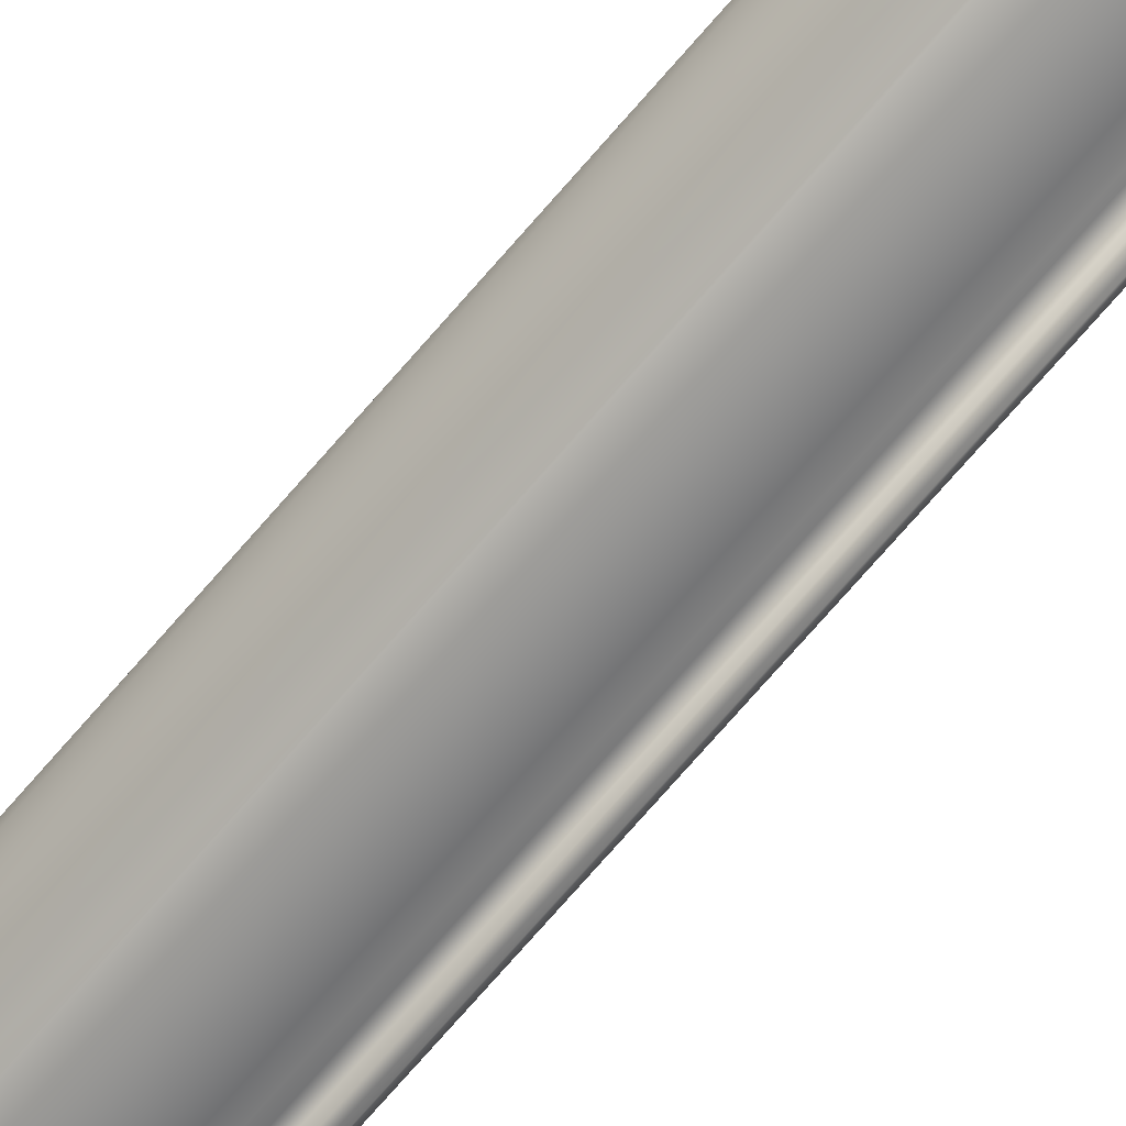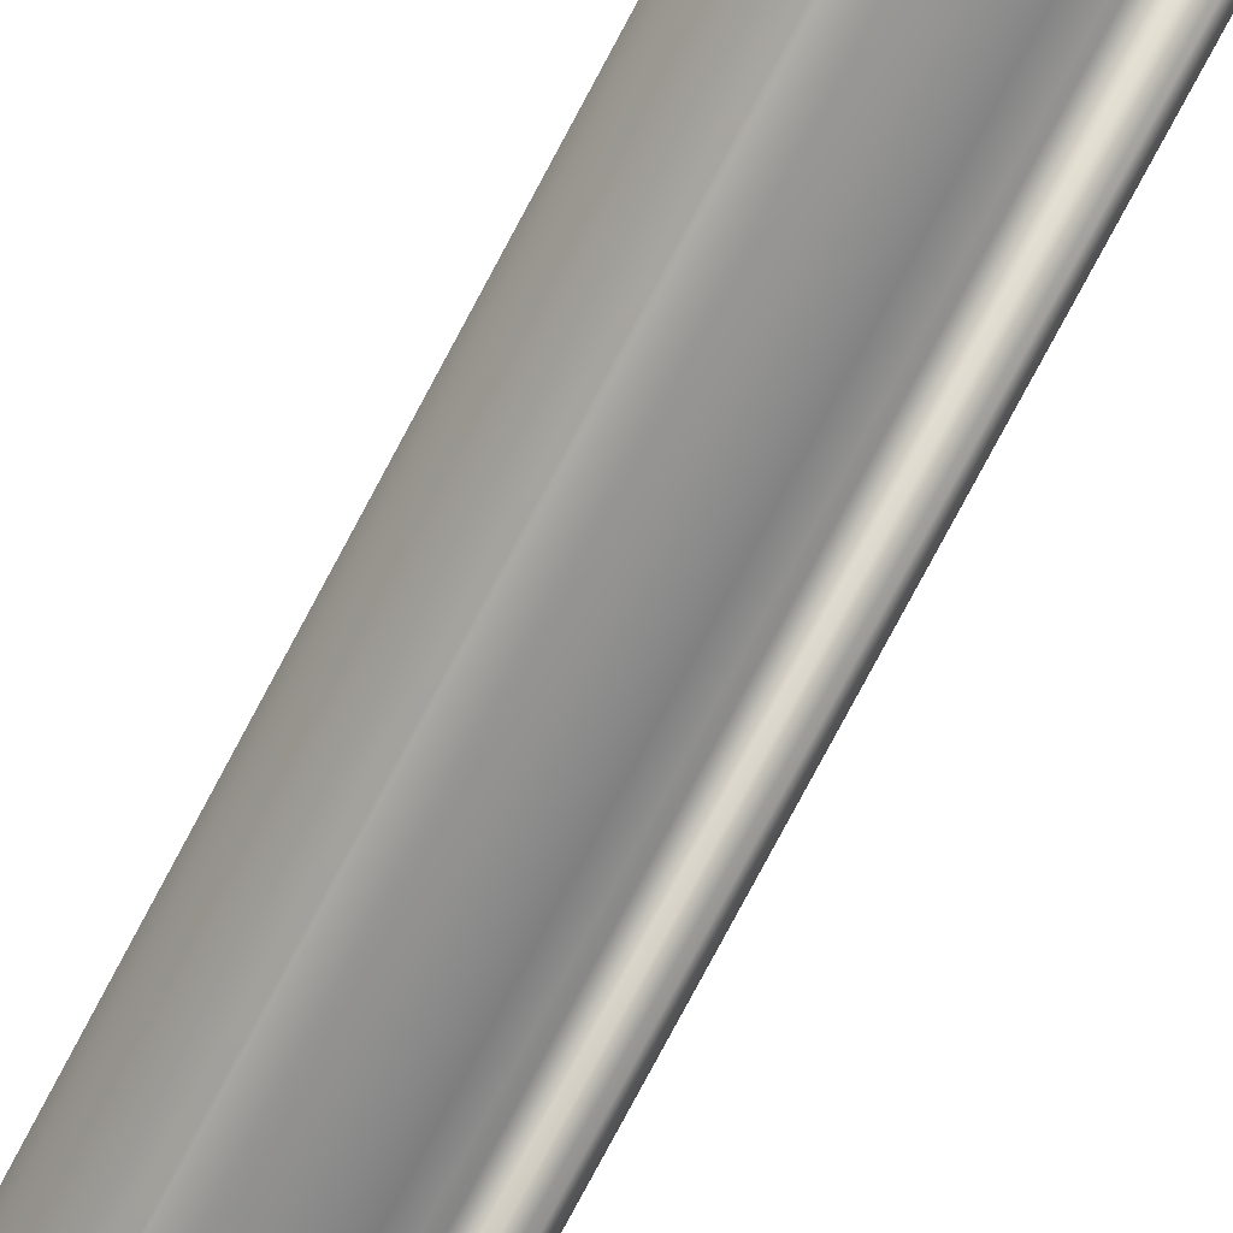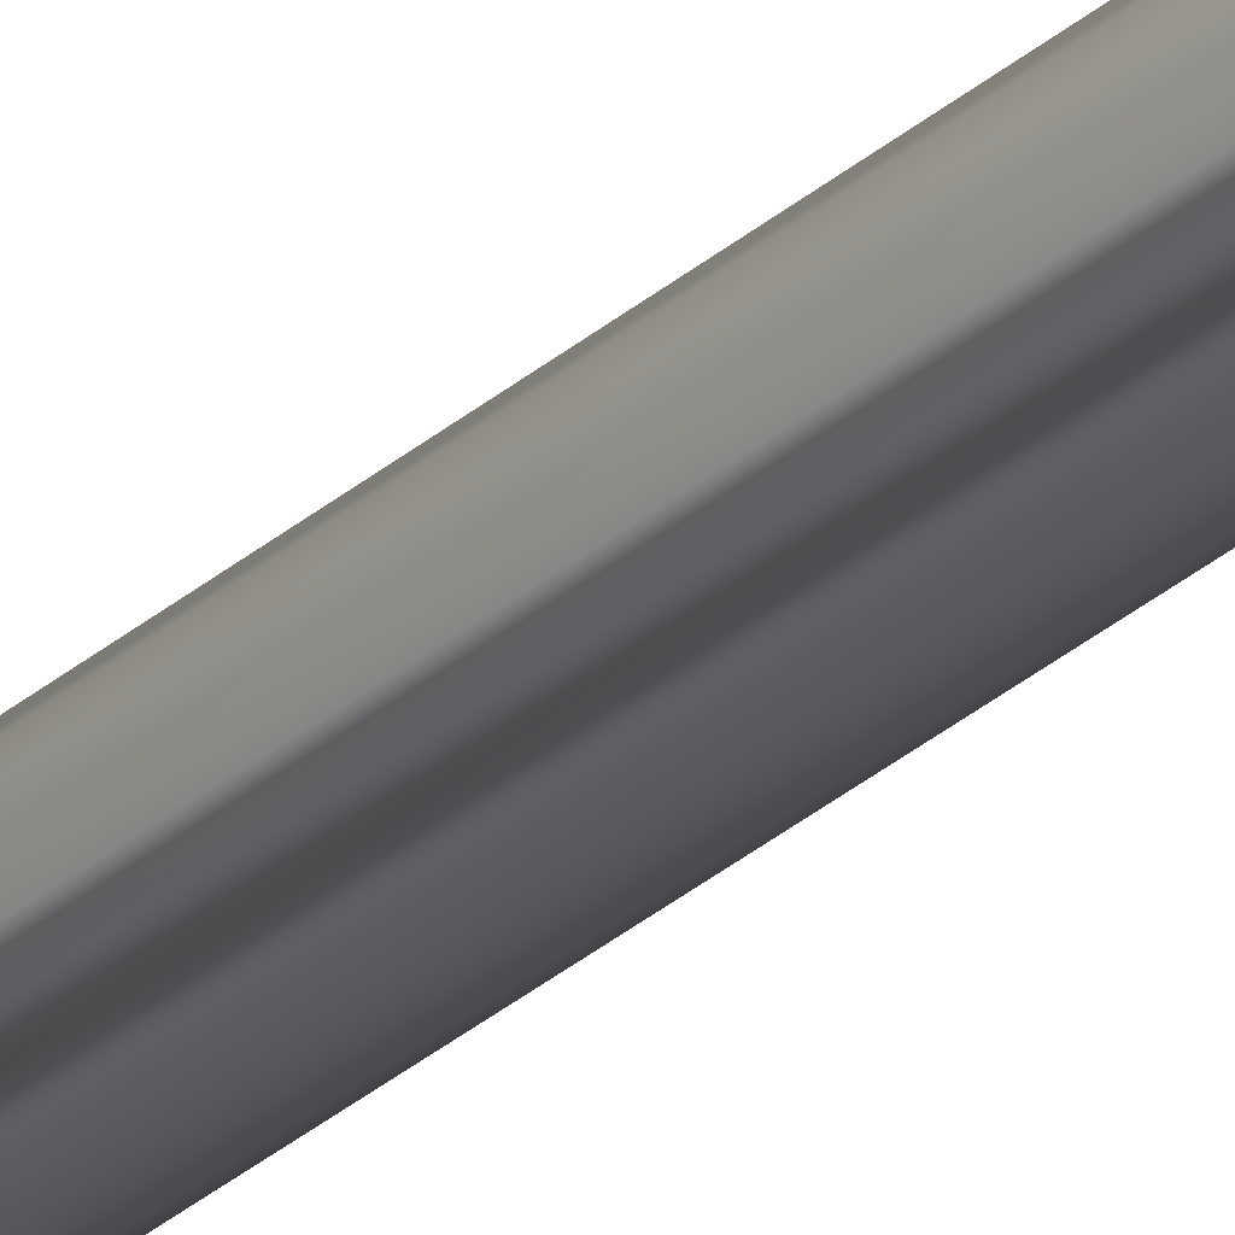
<metadata>
{"format":"obj","ext":"obj","renderer":"f3d","projection":"perspective","resolution":1024,"background":"white","views":[{"elev":-49.5,"azim":145.5,"up":"+Z"},{"elev":-51.5,"azim":156.9,"up":"+Z"},{"elev":-38.0,"azim":-44.0,"up":"+Z"}]}
</metadata>
<code>
v 3.2e-05 0.4382 -3.5e-05
v 0.00904 0.4382 -0.00979
v 0.008682 0.4382 -0.01019
v 0.01102 0.4382 -0.007602
v 0.00904 -0.06473 -0.00979
v -0.01012 0.4382 -0.008687
v 3.2e-05 0.7757 -3.5e-05
v 0.0126 0.4382 -0.004501
v 0.01102 -0.06473 -0.007602
v 0.008682 -0.06473 -0.01019
v -0.007536 0.4382 -0.01102
v -0.01201 0.4382 -0.005765
v 0.01018 0.4382 0.008617
v -0.00862 0.4382 0.01012
v 0.01333 0.4382 -0.001096
v 0.02095 -0.06473 -0.01102
v 0.00576 0.4382 -0.01208
v -0.007536 -0.06473 -0.01102
v -0.01309 0.4382 -0.002452
v -0.01012 -0.06473 -0.008687
v 0.007598 0.4382 0.01095
v 0.01208 0.4382 0.005695
v 0.01315 0.4382 0.002382
v -0.01327 0.4382 0.001026
v -0.005698 0.4382 0.01201
v -0.01095 0.4382 0.007532
v 0.0126 -0.06473 -0.004501
v 0.007598 -0.06473 -0.01102
v 0.007598 -0.06473 -0.01089
v 0.02095 -0.06473 0.01095
v -0.004435 0.4382 -0.0126
v -0.004435 -0.07184 -0.0126
v -0.01201 -0.06473 -0.005765
v 0.004497 0.4382 0.01253
v 0.01018 -0.06473 0.008617
v -0.01254 0.4382 0.004431
v -0.005698 -0.07184 0.01201
v -0.002385 0.4382 0.01308
v -0.01168 0.4382 0.00611
v -0.00862 -0.06473 0.01012
v 0.002447 0.4382 -0.01315
v 0.00576 -0.07184 -0.01208
v 0.01315 -0.06473 0.002382
v 0.01333 -0.06473 -0.001096
v 0.02095 -0.07184 -0.01102
v 0.007398 -0.06473 -0.01102
v -0.02214 -0.06473 -0.01102
v -0.007536 -0.07184 -0.01102
v -0.01309 -0.06473 -0.002452
v 0.003978 0.4382 0.01264
v 0.007598 -0.06473 0.01095
v 0.01208 -0.06473 0.005695
v -0.01254 -0.06473 0.004431
v -0.007336 -0.06473 0.01095
v -0.002385 -0.07184 0.01308
v 0.001092 0.4382 0.01326
v -0.01168 -0.06473 0.00611
v -0.01095 -0.06473 0.007532
v -0.007536 -0.06473 0.01082
v -0.001029 0.4382 -0.01333
v 0.002447 -0.07184 -0.01315
v 0.007598 -0.07184 -0.01102
v 0.02095 -0.07184 0.01095
v -0.001029 -0.07184 -0.01333
v 3.2e-05 -0.07184 -0.01102
v -0.02214 -0.06473 0.01082
v -0.01327 -0.06473 0.001026
v 0.004497 -0.07184 0.01253
v 0.007598 -0.07184 0.01095
v -0.007336 -0.07184 0.01095
v 0.001092 -0.07184 0.01326
v 0.007398 -0.07184 -0.01102
v 0.007598 -0.07184 -0.01089
v -0.02214 -0.07184 -0.01102
v -0.002812 -0.07184 -0.01065
v 0.003978 -0.07184 0.01264
v -0.007536 -0.06473 0.01095
v 3.2e-05 -0.07184 0.01095
v -0.007536 -0.07184 0.01082
v -0.007536 -0.07184 -0.007956
v -0.005461 -0.07184 -0.009548
v 0.002874 -0.07184 -0.01065
v -0.02214 -0.07184 0.01082
v 0.007598 -0.07184 0.007886
v 0.009545 -0.07184 -0.005527
v -0.007736 -0.07184 -0.007802
v 0.005524 -0.07184 -0.009548
v 0.007798 -0.07184 0.007732
v 0.006218 -0.07184 0.008945
v 0.002874 -0.07184 0.01057
v -0.002812 -0.07184 0.01057
v -0.007536 -0.07184 0.007886
v 0.01064 -0.07184 -0.002878
v 0.007798 -0.07184 -0.007802
v -0.006155 -0.07184 -0.009016
v 0.006265 -0.07184 -0.008979
v 3.2e-05 -0.2231 -0.01102
v -0.002812 -0.2231 -0.01065
v 0.002874 -0.2231 -0.01065
v -0.009482 -0.07184 -0.005527
v 0.009545 -0.07184 0.005457
v 0.005524 -0.07184 0.009478
v -0.006203 -0.07184 0.008909
v -0.005461 -0.07184 0.009478
v -0.007736 -0.07184 0.007732
v 0.01102 -0.07184 -3.5e-05
v 0.007598 -0.07184 -0.007956
v -0.005461 -0.2231 -0.009548
v -0.01058 -0.07184 -0.002878
v 0.01064 -0.07184 0.002808
v 0.006218 -0.2231 0.008945
v 0.005524 -0.2231 0.009478
v 0.002874 -0.2231 0.01057
v -0.009482 -0.07184 0.005457
v -0.007736 -0.2231 -0.007802
v 0.007598 -0.2231 -0.007956
v -0.007536 -0.2231 -0.007956
v 0.005524 -0.2231 -0.009548
v -0.01095 -0.07184 -3.5e-05
v 0.007598 -0.2231 0.007886
v 0.007798 -0.2231 0.007732
v -0.007536 -0.2231 0.007886
v 3.2e-05 -0.2231 0.01095
v -0.002812 -0.2231 0.01057
v -0.01058 -0.07184 0.002808
v 0.01064 -0.2231 -0.002878
v 0.009545 -0.2231 -0.005527
v -0.01058 -0.2231 -0.002878
v 0.007798 -0.2231 -0.007802
v -0.009482 -0.2231 -0.005527
v 0.006265 -0.2231 -0.008979
v -0.006155 -0.2231 -0.009016
v 0.009545 -0.2231 0.005457
v -0.009482 -0.2231 0.005457
v -0.007736 -0.2231 0.007732
v -0.005461 -0.2231 0.009478
v -0.006203 -0.2231 0.008909
v 0.01102 -0.2231 -3.5e-05
v -0.01095 -0.2231 -3.5e-05
v 0.01064 -0.2231 0.002808
v -0.01058 -0.2231 0.002808
v 0.01315 -0.07184 0.002382
v 0.01208 -0.07184 0.005695
v -0.01012 -0.07184 -0.008687
v -0.01201 -0.07184 -0.005765
v -0.01254 -0.07184 0.004431
g mesh1_mesh1-geometry
f 1 2 3
f 2 1 4
f 3 2 1
f 4 1 2
f 2 4 3
f 2 3 5
f 3 6 1
f 1 6 3
f 1 7 3
f 3 7 1
f 4 1 8
f 8 1 4
f 4 2 9
f 7 3 4
f 10 5 3
f 5 9 2
f 3 11 6
f 6 11 3
f 12 1 6
f 6 1 12
f 6 7 1
f 1 7 6
f 1 7 13
f 13 7 1
f 1 14 7
f 7 14 1
f 8 1 15
f 15 1 8
f 7 4 8
f 4 9 8
f 10 16 5
f 3 17 10
f 5 16 9
f 17 11 3
f 3 11 17
f 11 6 18
f 1 12 19
f 19 12 1
f 6 7 12
f 6 12 20
f 13 21 7
f 13 7 22
f 23 1 13
f 13 1 23
f 14 13 1
f 1 13 14
f 1 24 14
f 14 24 1
f 7 25 14
f 7 14 26
f 15 1 23
f 23 1 15
f 7 8 15
f 8 27 15
f 27 8 9
f 28 16 10
f 29 10 17
f 30 9 16
f 17 31 11
f 11 31 17
f 20 18 6
f 18 32 11
f 12 7 19
f 12 19 33
f 1 19 24
f 24 19 1
f 33 20 12
f 21 34 7
f 13 14 21
f 21 14 13
f 13 35 21
f 7 23 22
f 23 13 22
f 22 13 23
f 13 22 35
f 14 24 36
f 36 24 14
f 21 14 25
f 25 14 21
f 25 37 14
f 7 38 25
f 14 39 26
f 26 39 14
f 14 40 26
f 26 39 7
f 41 31 17
f 17 31 41
f 17 41 42
f 23 7 15
f 23 15 43
f 44 15 27
f 27 9 30
f 16 28 45
f 29 28 10
f 46 29 17
f 16 45 30
f 31 11 32
f 18 20 47
f 48 32 18
f 19 7 24
f 49 33 19
f 19 24 49
f 33 47 20
f 34 50 7
f 21 25 34
f 34 25 21
f 21 51 34
f 51 21 35
f 23 43 22
f 52 35 22
f 7 36 24
f 36 53 24
f 14 36 39
f 39 36 14
f 54 14 37
f 37 25 55
f 34 25 38
f 38 25 34
f 38 55 25
f 7 56 38
f 39 26 57
f 58 26 40
f 40 14 59
f 36 7 39
f 31 41 60
f 60 41 31
f 61 42 41
f 17 42 46
f 41 60 61
f 44 43 15
f 44 27 30
f 62 45 28
f 29 46 28
f 28 46 29
f 62 29 28
f 28 29 62
f 63 30 45
f 32 64 31
f 60 31 64
f 18 47 48
f 48 42 32
f 65 18 48
f 48 18 65
f 49 66 33
f 67 49 24
f 66 47 33
f 56 7 50
f 34 38 50
f 50 38 34
f 34 68 50
f 69 34 51
f 51 35 30
f 52 22 43
f 35 52 30
f 67 24 53
f 36 39 53
f 59 14 54
f 54 37 70
f 55 68 37
f 55 38 71
f 50 38 56
f 56 38 50
f 56 71 38
f 58 57 26
f 57 53 39
f 40 66 58
f 59 66 40
f 42 61 32
f 72 46 42
f 64 61 60
f 43 44 30
f 45 62 63
f 62 28 72
f 46 72 28
f 29 62 73
f 73 62 29
f 30 63 51
f 64 32 61
f 74 48 47
f 72 42 48
f 65 46 18
f 18 46 65
f 65 48 75
f 65 72 48
f 67 66 49
f 47 66 74
f 50 76 56
f 76 50 68
f 68 34 69
f 69 51 63
f 52 43 30
f 53 66 67
f 54 77 59
f 59 77 54
f 59 70 54
f 54 70 59
f 70 37 78
f 68 69 37
f 76 68 55
f 71 76 55
f 71 56 76
f 58 66 57
f 57 66 53
f 59 79 66
f 46 65 72
f 72 65 46
f 73 63 62
f 62 72 73
f 48 74 80
f 75 48 81
f 75 82 65
f 65 82 75
f 65 82 72
f 83 74 66
f 69 63 84
f 70 59 79
f 79 59 70
f 69 78 37
f 70 78 79
f 83 66 79
f 85 63 73
f 73 72 82
f 86 80 74
f 80 81 48
f 87 75 81
f 81 75 87
f 82 75 87
f 87 75 82
f 83 86 74
f 84 63 88
f 84 89 69
f 78 69 90
f 78 91 79
f 79 92 83
f 93 63 85
f 94 85 73
f 87 73 82
f 95 81 80
f 87 81 96
f 96 81 87
f 97 98 99
f 100 86 83
f 88 63 101
f 102 69 89
f 84 103 89
f 89 103 84
f 90 69 102
f 90 91 78
f 78 91 90
f 91 104 79
f 92 105 83
f 92 79 103
f 106 63 93
f 107 94 73
f 107 73 87
f 96 81 95
f 95 81 96
f 96 95 80
f 80 95 96
f 96 107 87
f 108 99 98
f 109 100 83
f 101 63 110
f 89 104 102
f 102 104 89
f 89 111 102
f 84 92 103
f 103 92 84
f 89 103 104
f 104 103 89
f 102 104 90
f 90 104 102
f 102 112 90
f 90 104 91
f 91 104 90
f 113 90 112
f 104 103 79
f 105 114 83
f 110 63 106
f 115 116 117
f 96 80 107
f 107 80 96
f 118 99 108
f 119 109 83
f 120 121 122
f 112 102 111
f 107 92 84
f 84 92 107
f 111 120 122
f 123 113 124
f 113 112 124
f 114 125 83
f 126 127 128
f 127 129 130
f 117 131 132
f 130 129 115
f 116 131 117
f 129 116 115
f 132 131 108
f 107 80 92
f 92 80 107
f 131 118 108
f 125 119 83
f 121 133 134
f 122 121 135
f 112 111 136
f 137 111 122
f 124 112 136
f 136 111 137
f 138 126 139
f 128 127 130
f 139 126 128
f 133 140 134
f 140 138 139
f 135 121 134
f 134 140 141
f 141 140 139
g mesh1_mesh1-geometry
f 3 4 2
f 5 3 2
f 9 2 4
f 4 3 7
f 3 5 10
f 2 9 5
f 7 3 17
f 17 3 7
f 8 4 7
f 8 9 4
f 10 17 3
f 6 11 7
f 7 11 6
f 18 6 11
f 12 7 6
f 20 12 6
f 7 21 13
f 22 7 13
f 14 25 7
f 26 14 7
f 7 17 41
f 41 17 7
f 15 8 7
f 15 27 8
f 9 8 27
f 17 10 29
f 11 31 7
f 7 31 11
f 6 18 20
f 11 32 18
f 19 7 12
f 33 19 12
f 12 20 33
f 7 34 21
f 21 35 13
f 22 23 7
f 35 22 13
f 14 37 25
f 25 38 7
f 26 40 14
f 7 39 26
f 42 41 17
f 60 7 41
f 41 7 60
f 15 7 23
f 43 15 23
f 27 15 44
f 17 29 46
f 32 11 31
f 31 7 60
f 60 7 31
f 18 32 48
f 24 7 19
f 19 33 49
f 49 24 19
f 7 50 34
f 34 51 21
f 35 21 51
f 22 43 23
f 22 35 52
f 24 36 7
f 24 53 36
f 37 14 54
f 55 25 37
f 25 55 38
f 38 56 7
f 57 26 39
f 40 26 58
f 59 14 40
f 39 7 36
f 41 42 61
f 46 42 17
f 61 60 41
f 15 43 44
f 31 64 32
f 64 31 60
f 24 49 67
f 50 7 56
f 50 68 34
f 51 34 69
f 43 22 52
f 53 24 67
f 53 39 36
f 54 14 59
f 70 37 54
f 71 38 55
f 38 71 56
f 26 57 58
f 39 53 57
f 42 46 72
f 60 61 64
f 56 76 50
f 68 50 76
f 69 34 68
f 76 56 71
g mesh1_mesh1-geometry
f 5 16 10
f 9 16 5
f 10 16 28
f 16 9 30
f 30 9 27
f 45 28 16
f 10 28 29
f 30 45 16
f 47 20 18
f 20 47 33
f 30 27 44
f 28 45 62
f 45 30 63
f 48 47 18
f 32 42 48
f 33 66 49
f 33 47 66
f 30 35 51
f 30 52 35
f 37 68 55
f 58 66 40
f 40 66 59
f 32 61 42
f 30 44 43
f 63 62 45
f 72 28 62
f 28 72 46
f 51 63 30
f 61 32 64
f 47 48 74
f 48 42 72
f 75 48 65
f 48 72 65
f 49 66 67
f 74 66 47
f 63 51 69
f 30 43 52
f 67 66 53
f 78 37 70
f 37 69 68
f 55 68 76
f 55 76 71
f 57 66 58
f 53 66 57
f 66 79 59
f 62 63 73
f 73 72 62
f 80 74 48
f 81 48 75
f 72 82 65
f 66 74 83
f 84 63 69
f 37 78 69
f 79 78 70
f 79 66 83
f 73 63 85
f 82 72 73
f 74 80 86
f 48 81 80
f 74 86 83
f 88 63 84
f 69 89 84
f 90 69 78
f 79 91 78
f 83 92 79
f 85 63 93
f 73 85 94
f 82 73 87
f 80 81 95
f 83 86 100
f 101 63 88
f 89 69 102
f 102 69 90
f 79 104 91
f 83 105 92
f 103 79 92
f 93 63 106
f 73 94 107
f 87 73 107
f 87 107 96
f 83 100 109
f 110 63 101
f 79 103 104
f 83 114 105
f 106 63 110
f 83 109 119
f 83 125 114
f 83 119 125
g mesh1_mesh1-geometry
f 65 98 75
f 75 98 65
f 98 81 75
f 75 81 98
f 82 97 65
f 65 97 82
f 98 65 97
f 97 65 98
f 117 80 86
f 86 80 117
f 81 98 108
f 108 98 81
f 118 82 87
f 87 82 118
f 97 82 99
f 99 82 97
f 84 121 88
f 88 121 84
f 120 84 89
f 89 84 120
f 78 113 90
f 90 113 78
f 91 123 78
f 78 123 91
f 127 93 85
f 85 93 127
f 94 127 85
f 85 127 94
f 117 95 80
f 80 95 117
f 117 86 115
f 115 86 117
f 108 95 81
f 81 95 108
f 96 118 87
f 87 118 96
f 82 118 99
f 99 118 82
f 130 86 100
f 100 86 130
f 101 121 88
f 88 121 101
f 121 84 120
f 120 84 121
f 102 111 89
f 120 89 111
f 111 89 120
f 90 112 102
f 113 78 123
f 123 78 113
f 112 90 113
f 104 124 91
f 91 124 104
f 123 91 124
f 124 91 123
f 92 122 105
f 105 122 92
f 137 92 103
f 103 92 137
f 93 138 106
f 106 138 93
f 93 127 126
f 126 127 93
f 127 94 129
f 129 94 127
f 107 129 94
f 94 129 107
f 95 117 132
f 132 117 95
f 86 130 115
f 115 130 86
f 95 108 132
f 132 108 95
f 118 96 131
f 131 96 118
f 116 107 96
f 96 107 116
f 109 130 100
f 100 130 109
f 140 101 110
f 110 101 140
f 121 101 133
f 133 101 121
f 111 102 112
f 103 136 104
f 104 136 103
f 124 104 136
f 136 104 124
f 135 114 105
f 105 114 135
f 92 137 122
f 122 137 92
f 105 122 135
f 135 122 105
f 136 103 137
f 137 103 136
f 138 110 106
f 106 110 138
f 138 93 126
f 126 93 138
f 129 107 116
f 116 107 129
f 116 96 131
f 131 96 116
f 130 109 128
f 128 109 130
f 139 109 119
f 119 109 139
f 101 140 133
f 133 140 101
f 110 138 140
f 140 138 110
f 114 141 125
f 125 141 114
f 114 135 134
f 134 135 114
f 109 139 128
f 128 139 109
f 125 139 119
f 119 139 125
f 141 114 134
f 134 114 141
f 139 125 141
f 141 125 139
g mesh1_mesh1-geometry
f 99 98 97
f 98 99 108
f 117 116 115
f 108 99 118
f 122 121 120
f 122 120 111
f 124 113 123
f 124 112 113
f 128 127 126
f 130 129 127
f 132 131 117
f 115 129 130
f 117 131 116
f 115 116 129
f 108 131 132
f 108 118 131
f 134 133 121
f 135 121 122
f 136 111 112
f 122 111 137
f 136 112 124
f 137 111 136
f 139 126 138
f 130 127 128
f 128 126 139
f 134 140 133
f 139 138 140
f 134 121 135
f 141 140 134
f 139 140 141
g mesh2_mesh2-geometry
l 6 1
l 1 14
g mesh3_mesh3-geometry
l 46 28
g mesh4_mesh4-geometry
l 43 142
g mesh5_mesh5-geometry
l 52 143
g mesh6_mesh6-geometry
l 20 144
g mesh7_mesh7-geometry
l 33 145
g mesh8_mesh8-geometry
l 53 146

</code>
